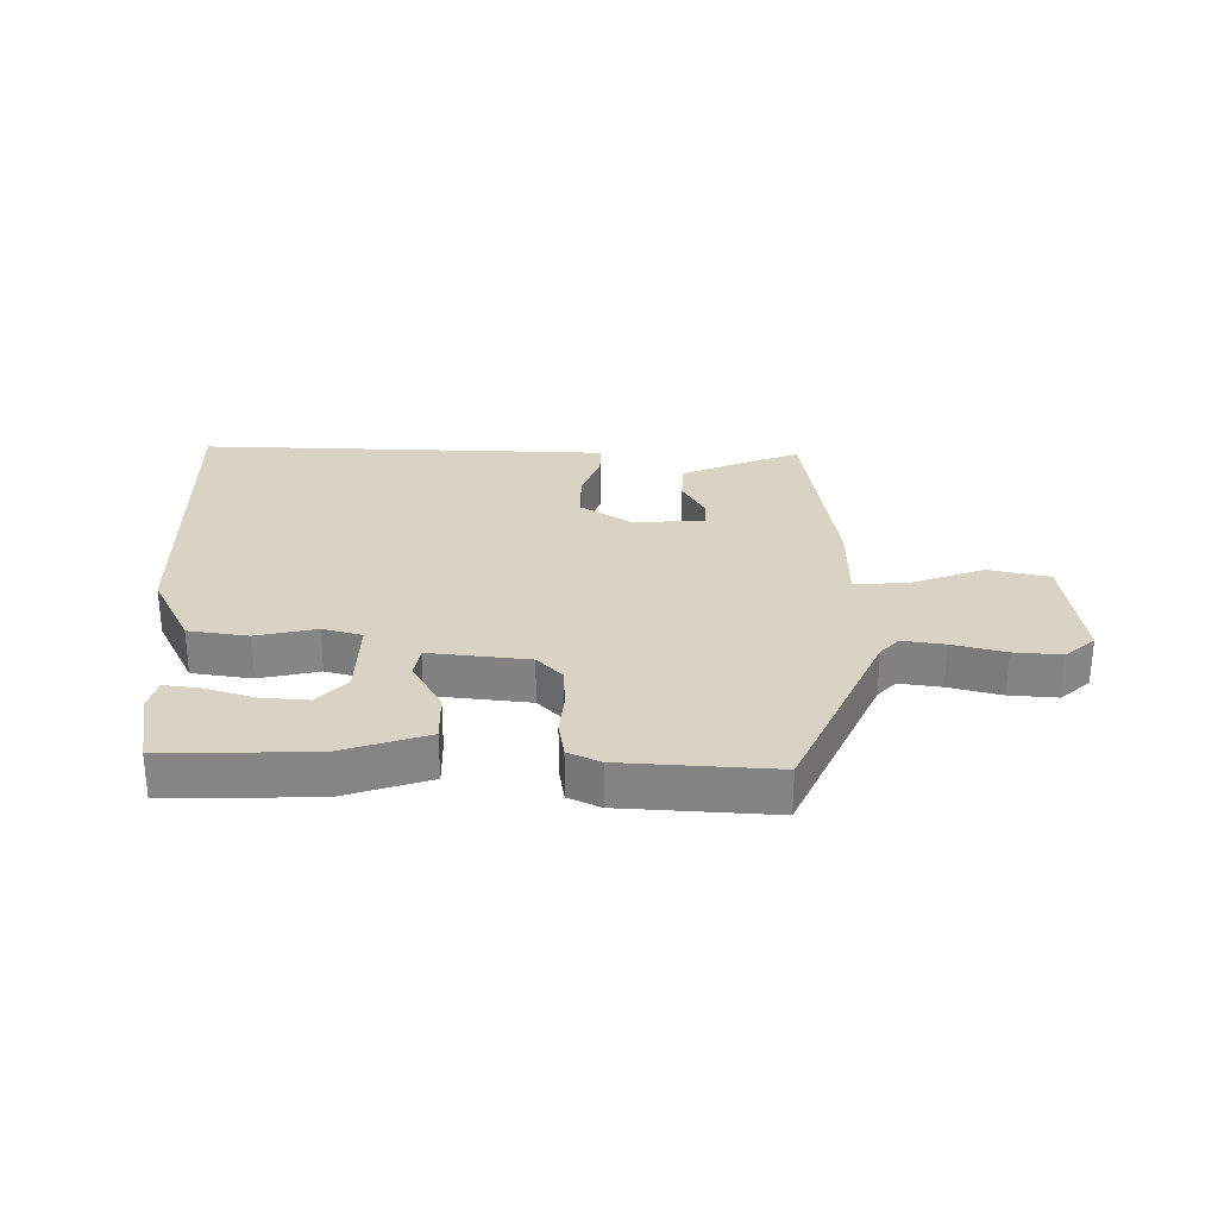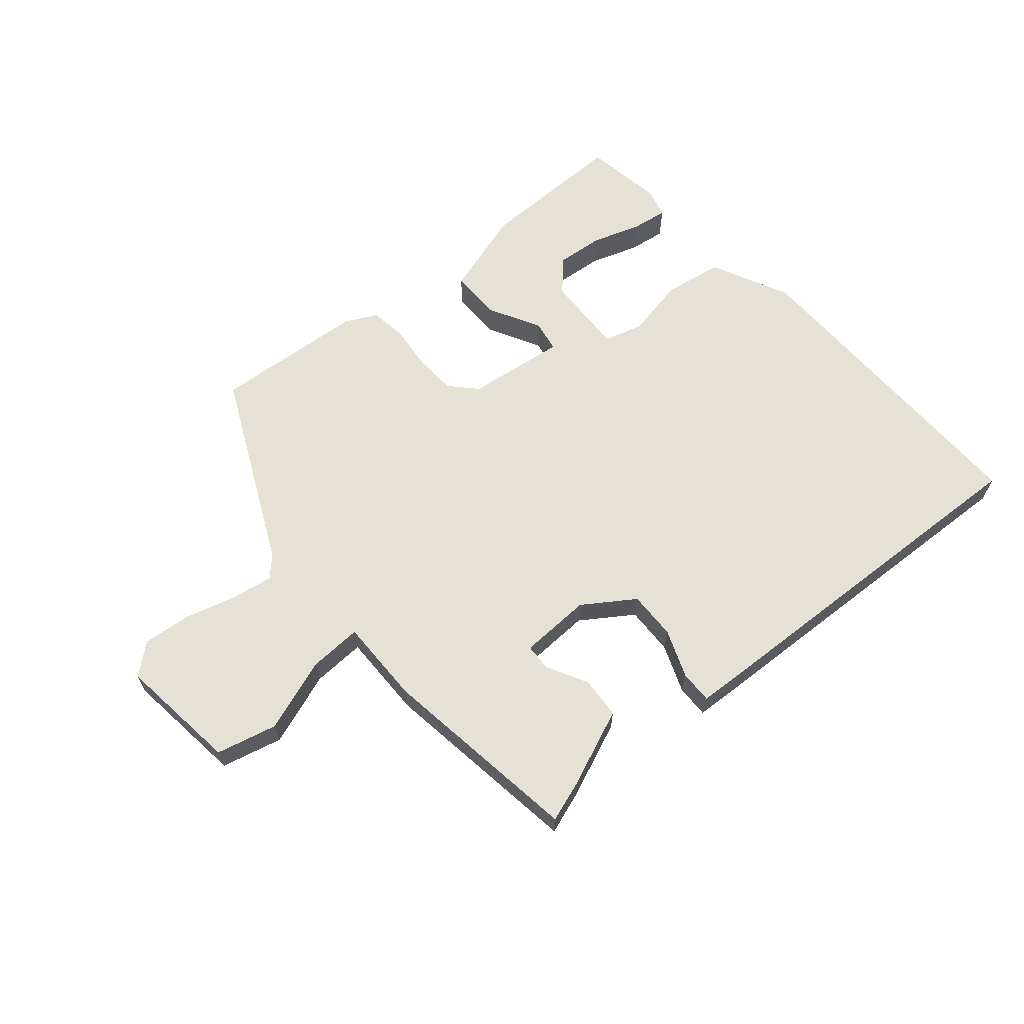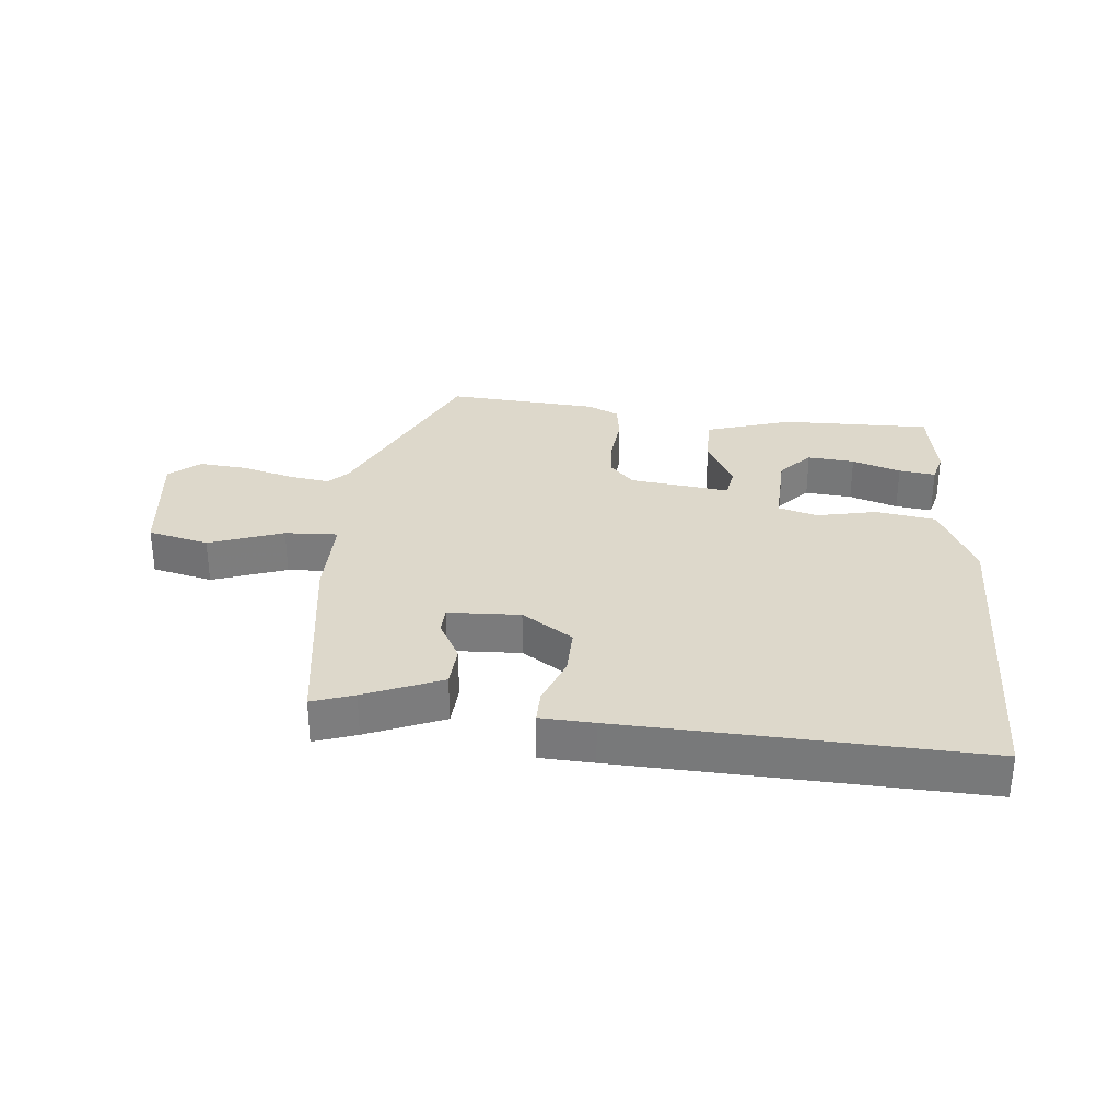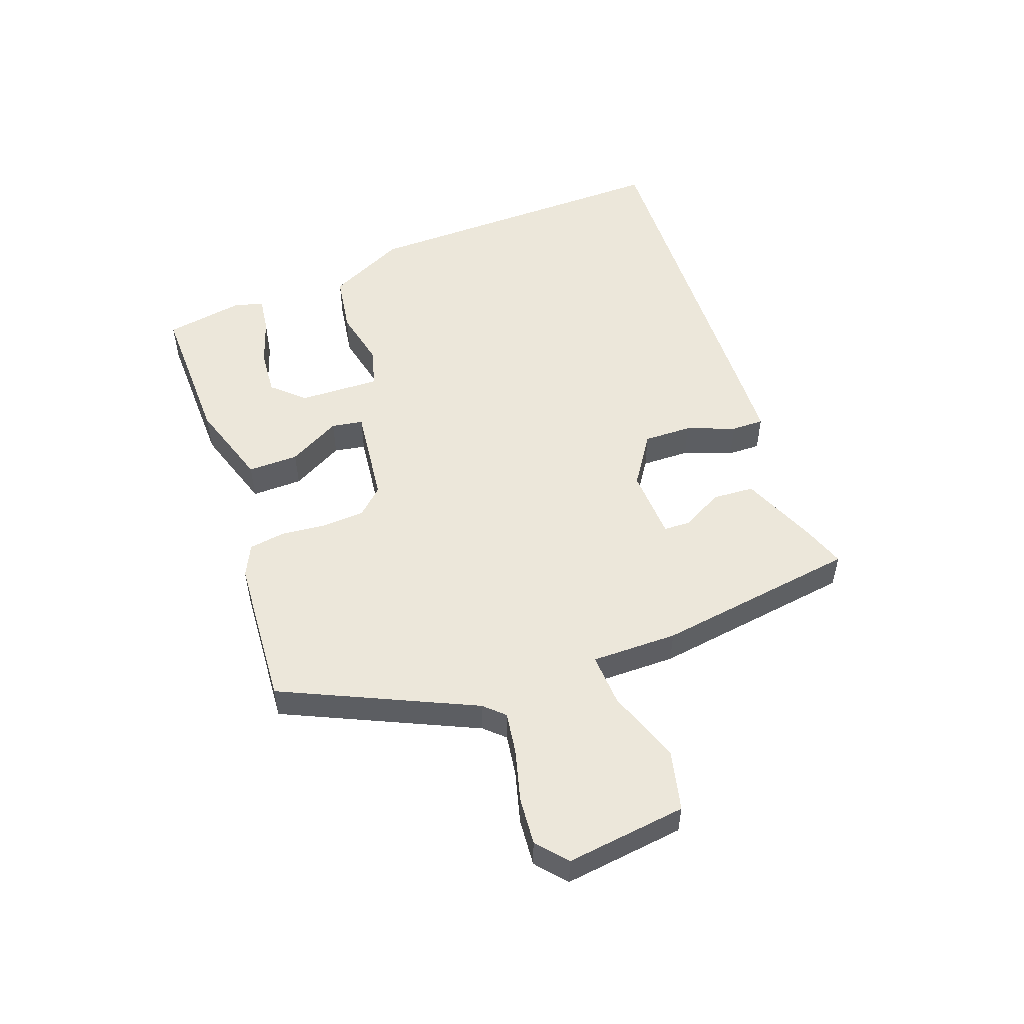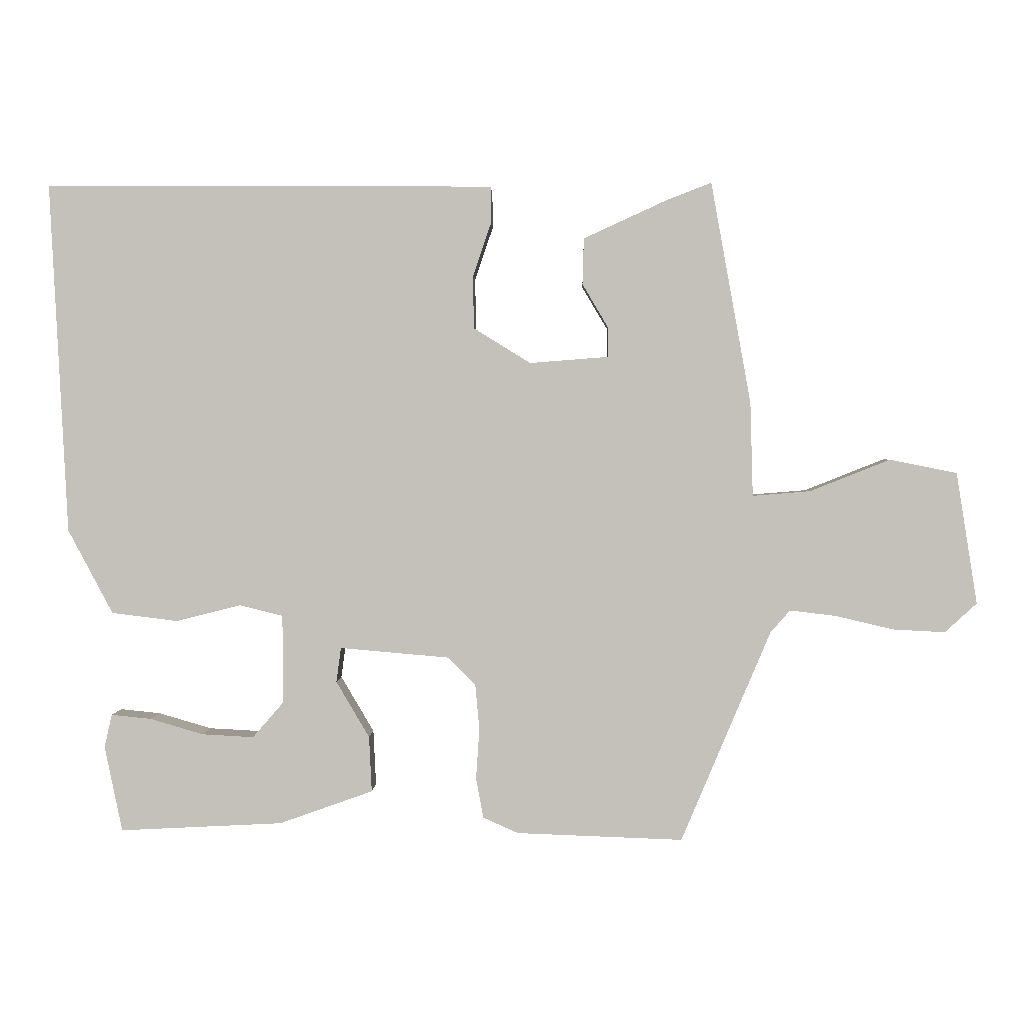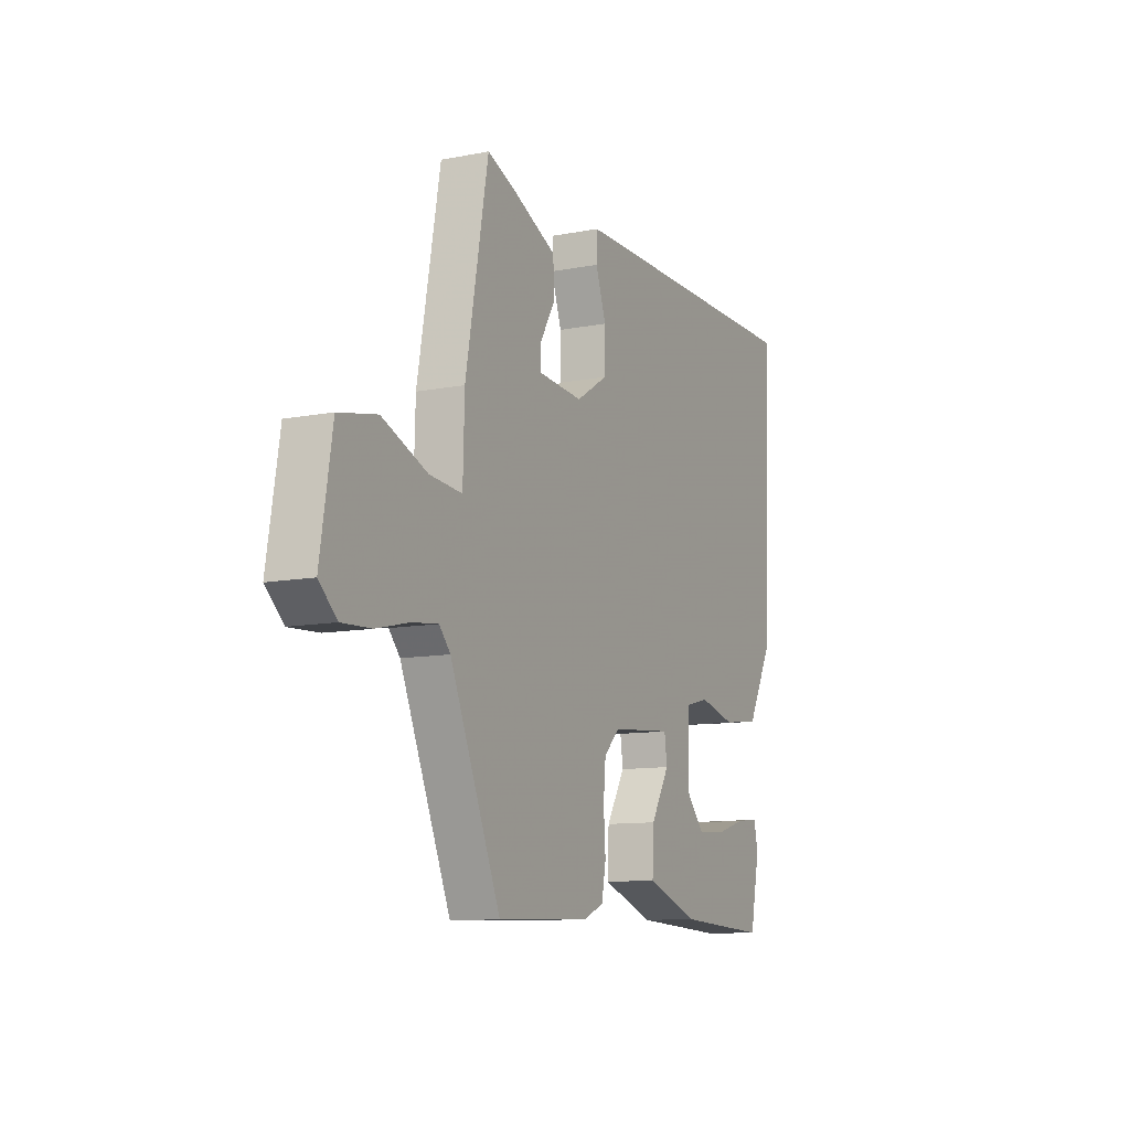
<metadata>
{"format":"obj","ext":"obj","renderer":"f3d","projection":"perspective","resolution":1024,"background":"white","views":[{"elev":28.3,"azim":-178.0,"up":"+Y"},{"elev":64.3,"azim":-38.2,"up":"+Y"},{"elev":31.2,"azim":7.6,"up":"+Y"},{"elev":52.2,"azim":-108.2,"up":"+Y"},{"elev":1.8,"azim":-178.3,"up":"+Z"},{"elev":-10.7,"azim":-64.0,"up":"+Z"}]}
</metadata>
<code>
v 0.542 0.07 0.482
v 0.516 0.07 -0.034
v 0.45 0.07 -0.158
v 0.353 0.07 -0.17
v 0.257 0.07 -0.146
v 0.193 0.07 -0.162
v 0.193 0.07 -0.293
v 0.238 0.07 -0.345
v 0.314 0.07 -0.341
v 0.393 0.07 -0.318
v 0.452 0.07 -0.312
v 0.463 0.07 -0.361
v 0.437 0.07 -0.487
v 0.197 0.07 -0.475
v 0.059 0.07 -0.426
v 0.063 0.07 -0.344
v 0.112 0.07 -0.261
v 0.105 0.07 -0.21
v -0.056 0.07 -0.224
v -0.097 0.07 -0.265
v -0.103 0.07 -0.332
v -0.098 0.07 -0.406
v -0.109 0.07 -0.465
v -0.161 0.07 -0.488
v -0.406 0.07 -0.497
v -0.538 0.07 -0.185
v -0.567 0.07 -0.152
v -0.635 0.07 -0.16
v -0.72 0.07 -0.18
v -0.797 0.07 -0.184
v -0.844 0.07 -0.141
v -0.813 0.07 0.053
v -0.714 0.07 0.073
v -0.596 0.07 0.026
v -0.511 0.07 0.019
v -0.507 0.07 0.158
v -0.448 0.07 0.484
v -0.381 0.07 0.458
v -0.259 0.07 0.402
v -0.257 0.07 0.334
v -0.295 0.07 0.27
v -0.295 0.07 0.226
v -0.179 0.07 0.217
v -0.095 0.07 0.269
v -0.094 0.07 0.347
v -0.121 0.07 0.426
v -0.12 0.07 0.479
v -0.034 0.07 0.48
v 0.542 0 0.482
v 0.516 0 -0.034
v 0.45 0 -0.158
v 0.353 0 -0.17
v 0.257 0 -0.146
v 0.193 0 -0.162
v 0.193 0 -0.293
v 0.238 0 -0.345
v 0.314 0 -0.341
v 0.393 0 -0.318
v 0.452 0 -0.312
v 0.463 0 -0.361
v 0.437 0 -0.487
v 0.197 0 -0.475
v 0.059 0 -0.426
v 0.063 0 -0.344
v 0.112 0 -0.261
v 0.105 0 -0.21
v -0.056 0 -0.224
v -0.097 0 -0.265
v -0.103 0 -0.332
v -0.098 0 -0.406
v -0.109 0 -0.465
v -0.161 0 -0.488
v -0.406 0 -0.497
v -0.538 0 -0.185
v -0.567 0 -0.152
v -0.635 0 -0.16
v -0.72 0 -0.18
v -0.797 0 -0.184
v -0.844 0 -0.141
v -0.813 0 0.053
v -0.714 0 0.073
v -0.596 0 0.026
v -0.511 0 0.019
v -0.507 0 0.158
v -0.448 0 0.484
v -0.381 0 0.458
v -0.259 0 0.402
v -0.257 0 0.334
v -0.295 0 0.27
v -0.295 0 0.226
v -0.179 0 0.217
v -0.095 0 0.269
v -0.094 0 0.347
v -0.121 0 0.426
v -0.12 0 0.479
v -0.034 0 0.48
f 45 46 47 48
f 44 45 48 1
f 43 44 1 2
f 42 43 2 3
f 38 39 40 41
f 38 41 42
f 35 36 37 38
f 35 38 42
f 31 32 33 34
f 31 34 35
f 28 29 30 31
f 27 28 31 35
f 26 27 35 42
f 21 22 23 24
f 20 21 24 25
f 19 20 25 26
f 14 15 16 17
f 14 17 18
f 9 10 11 12
f 8 9 12 13
f 42 3 4 5
f 42 5 6
f 18 19 26 42
f 18 42 6 7
f 14 18 7 8
f 8 13 14
f 96 95 94 93
f 49 96 93 92
f 50 49 92 91
f 51 50 91 90
f 89 88 87 86
f 90 89 86
f 86 85 84 83
f 90 86 83
f 82 81 80 79
f 83 82 79
f 79 78 77 76
f 83 79 76 75
f 90 83 75 74
f 72 71 70 69
f 73 72 69 68
f 74 73 68 67
f 65 64 63 62
f 66 65 62
f 60 59 58 57
f 61 60 57 56
f 53 52 51 90
f 54 53 90
f 90 74 67 66
f 55 54 90 66
f 56 55 66 62
f 62 61 56
f 1 49 50 2
f 2 50 51 3
f 3 51 52 4
f 4 52 53 5
f 5 53 54 6
f 6 54 55 7
f 7 55 56 8
f 8 56 57 9
f 9 57 58 10
f 10 58 59 11
f 11 59 60 12
f 12 60 61 13
f 13 61 62 14
f 14 62 63 15
f 15 63 64 16
f 16 64 65 17
f 17 65 66 18
f 18 66 67 19
f 19 67 68 20
f 20 68 69 21
f 21 69 70 22
f 22 70 71 23
f 23 71 72 24
f 24 72 73 25
f 25 73 74 26
f 26 74 75 27
f 27 75 76 28
f 28 76 77 29
f 29 77 78 30
f 30 78 79 31
f 31 79 80 32
f 32 80 81 33
f 33 81 82 34
f 34 82 83 35
f 35 83 84 36
f 36 84 85 37
f 37 85 86 38
f 38 86 87 39
f 39 87 88 40
f 40 88 89 41
f 41 89 90 42
f 42 90 91 43
f 43 91 92 44
f 44 92 93 45
f 45 93 94 46
f 46 94 95 47
f 47 95 96 48
f 48 96 49 1

</code>
